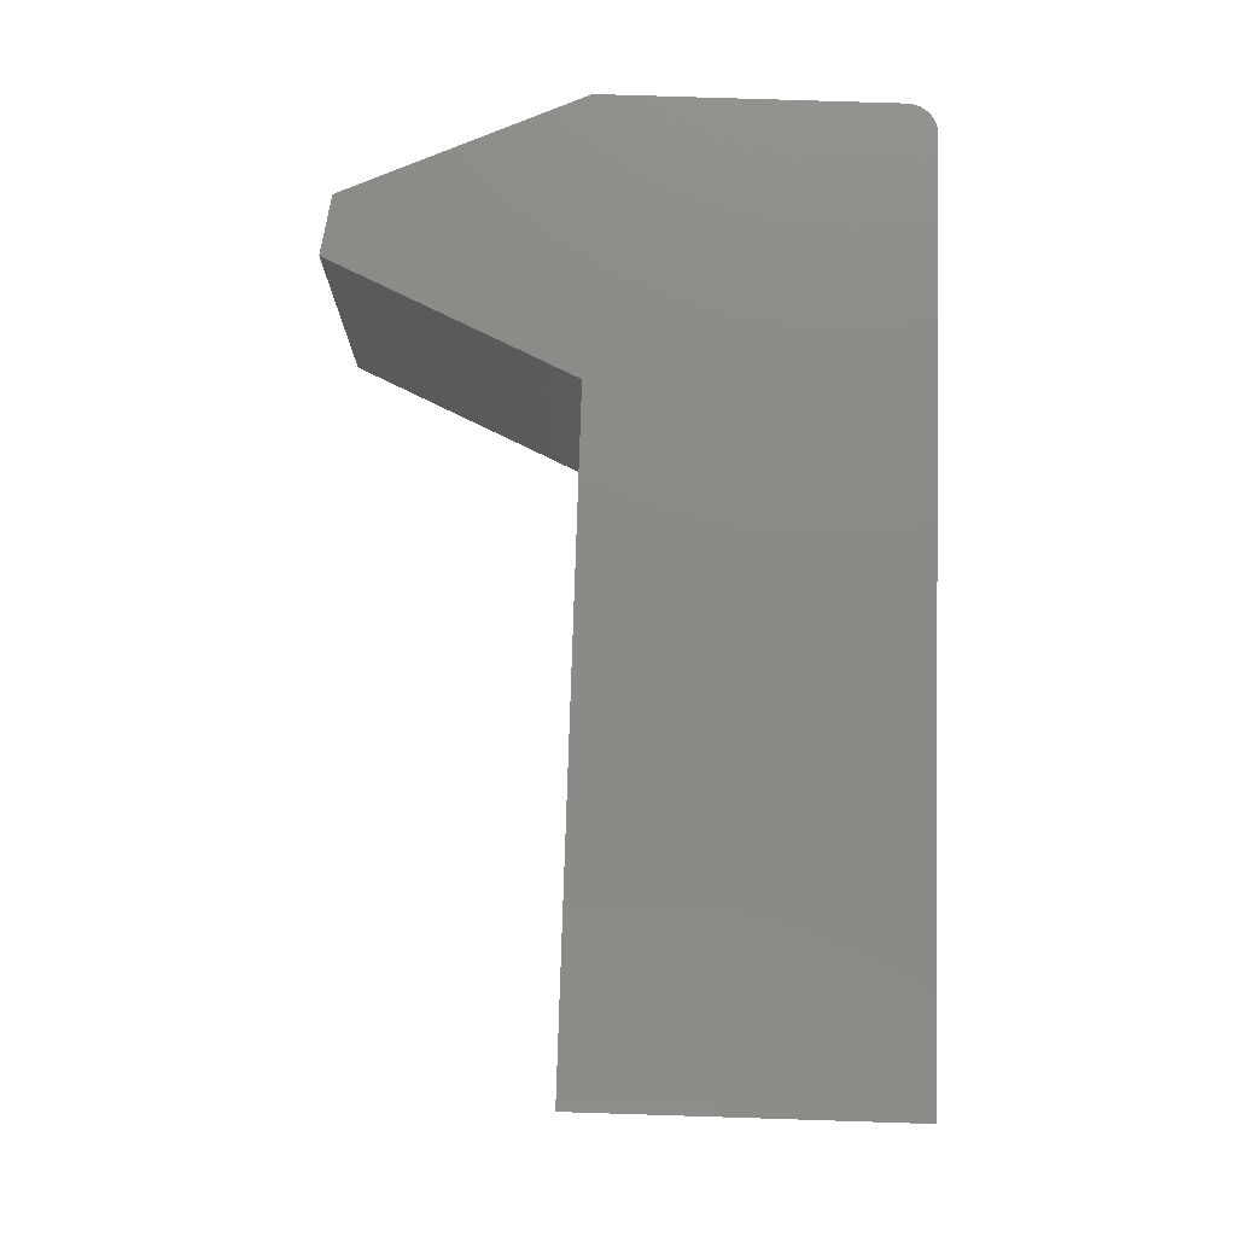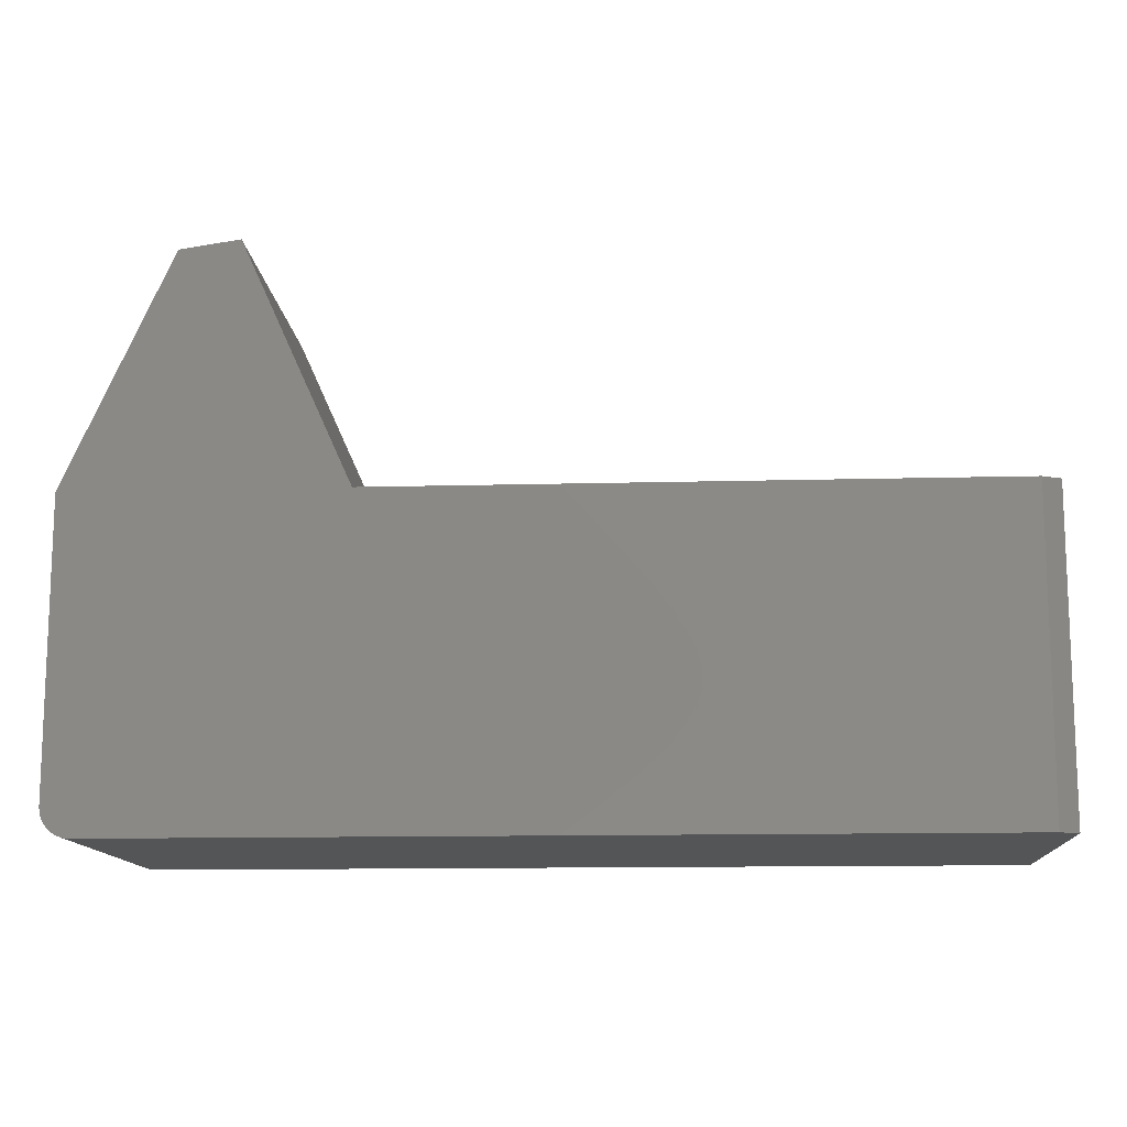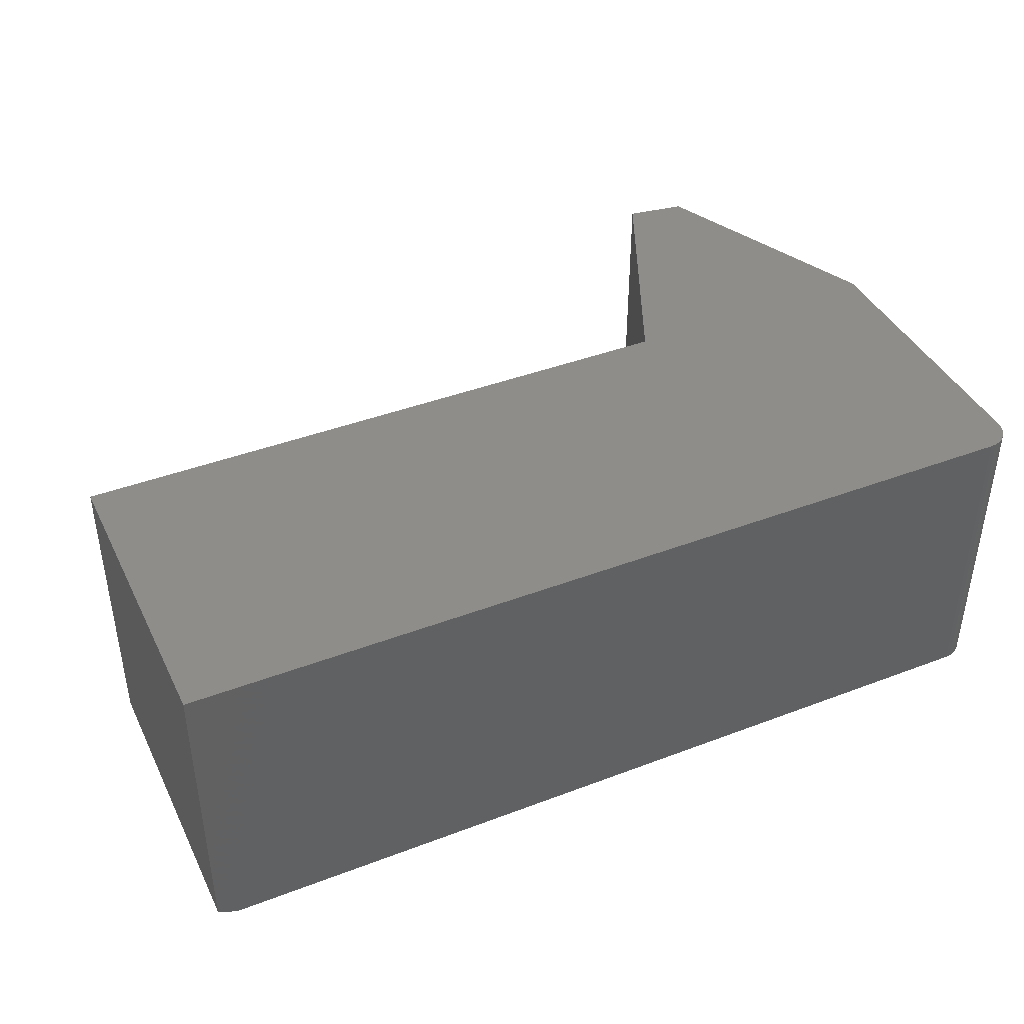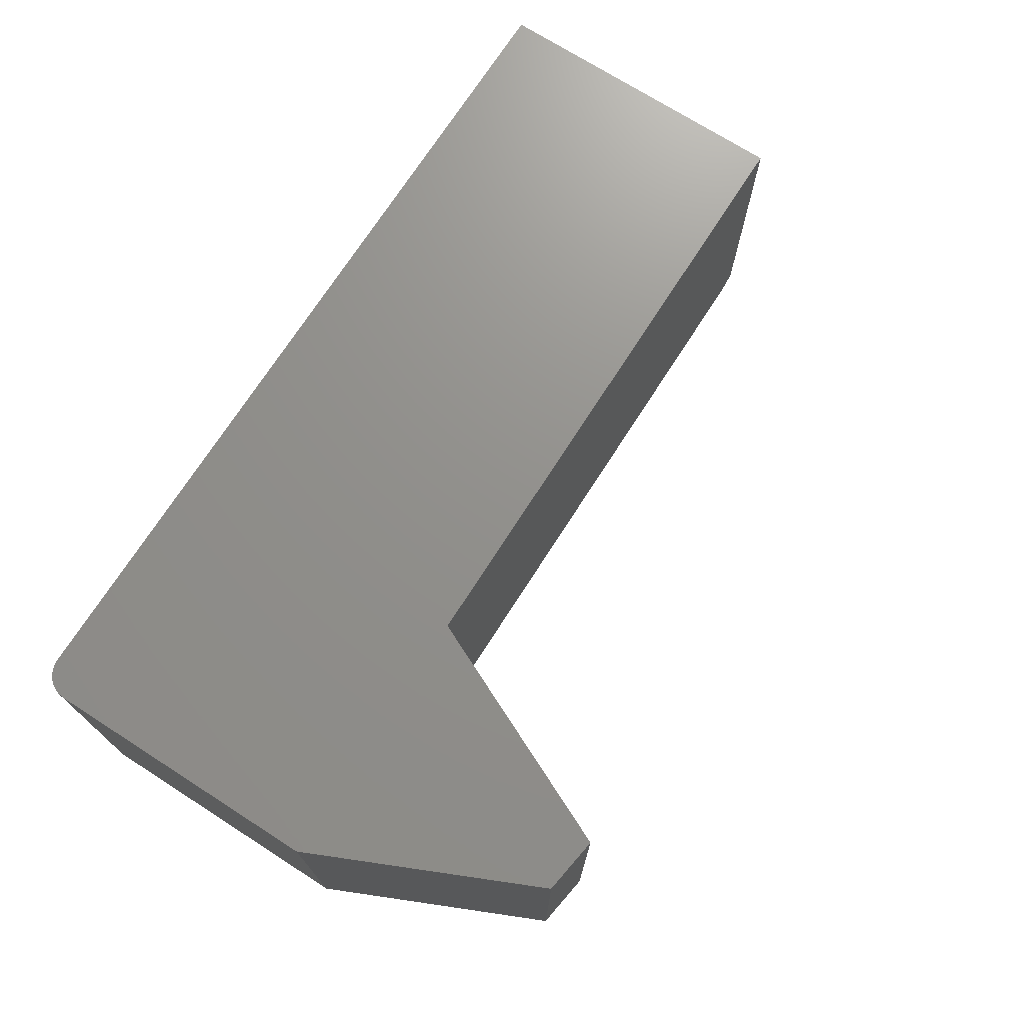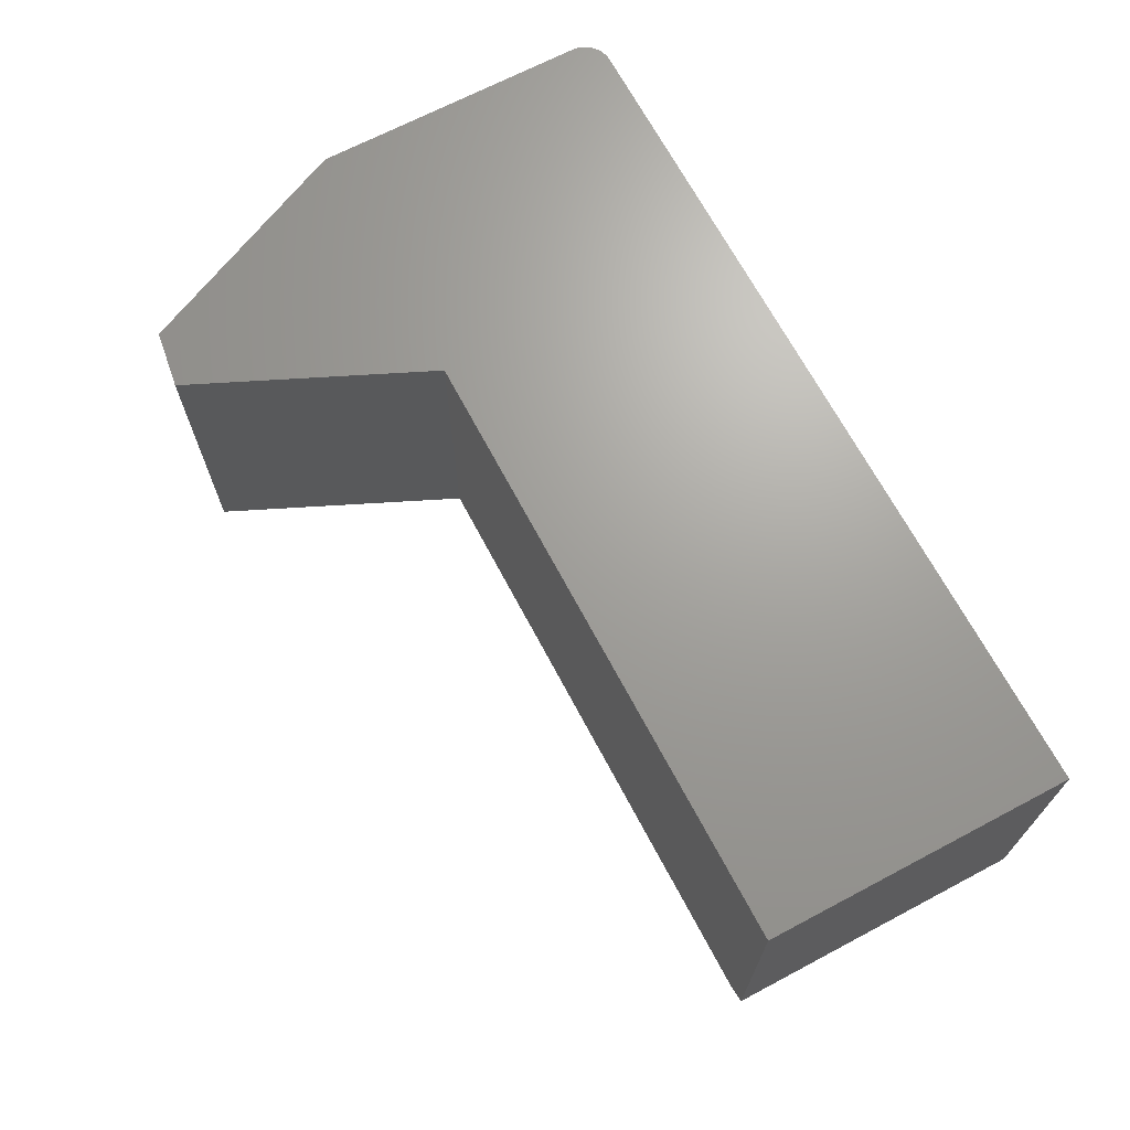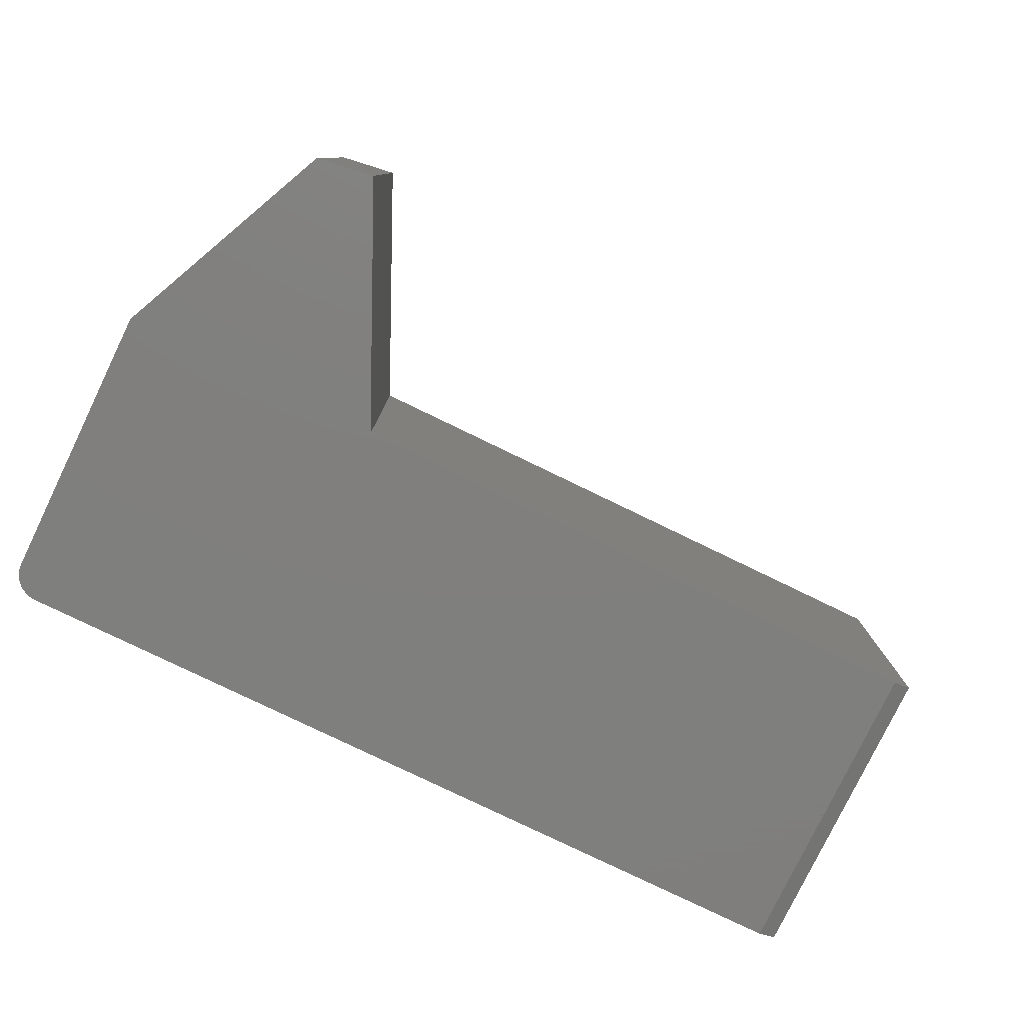
<metadata>
{"format":"stl","ext":"stl","renderer":"f3d","projection":"perspective","resolution":1024,"background":"white","views":[{"elev":77.8,"azim":-88.2,"up":"+Z"},{"elev":-12.8,"azim":-176.4,"up":"+Y"},{"elev":41.4,"azim":-24.7,"up":"+Z"},{"elev":72.2,"azim":122.6,"up":"+Z"},{"elev":68.4,"azim":-117.9,"up":"+Z"},{"elev":-79.3,"azim":154.2,"up":"+Z"}]}
</metadata>
<code>
# stl→obj: 34 verts, 64 faces
v 0.4746 0.6504 0.5156
v 0.4746 0.6504 0
v 0.2969 0.2578 0.5156
v 0.2969 0.2578 0
v 0.7424 0.2578 0.5156
v 0.7422 0.2578 0
v 0.5712 0.6361 0.5156
v 0.5712 0.6361 0
v -0.7109 -0.2578 0
v 0.7133 -0.2542 0
v 0.6953 -0.2578 0
v 0.7045 -0.2569 0
v 0.7386 -0.2289 0
v 0.7343 -0.237 0
v 0.7285 -0.2441 0
v -0.7109 0.2578 0
v 0.2891 0.2578 0
v 0.7422 -0.2109 0
v 0.7413 -0.2201 0
v 0.7214 -0.2499 0
v 0.6953 -0.2578 0.5156
v 0.7133 -0.2542 0.5156
v -0.7422 -0.2578 0.5156
v 0.7045 -0.2569 0.5156
v 0.7285 -0.2441 0.5156
v 0.7343 -0.237 0.5156
v 0.7386 -0.2289 0.5156
v -0.7422 0.2578 0.5156
v 0.7413 -0.2201 0.5156
v 0.7422 -0.2109 0.5156
v 0.2891 0.2578 0.5156
v 0.7214 -0.2499 0.5156
v -0.7422 -0.2578 0.01562
v -0.7422 0.2578 0.01562
f 1 2 3
f 3 2 4
f 5 6 7
f 7 6 8
f 9 10 11
f 10 12 11
f 13 14 15
f 16 17 18
f 16 18 19
f 16 19 9
f 4 2 8
f 4 8 6
f 4 6 18
f 4 18 17
f 19 13 15
f 19 15 20
f 19 20 10
f 19 10 9
f 21 22 23
f 21 24 22
f 25 26 27
f 28 23 29
f 28 29 30
f 28 30 31
f 3 31 30
f 3 30 5
f 3 5 7
f 3 7 1
f 29 23 22
f 29 22 32
f 29 32 25
f 29 25 27
f 7 8 1
f 1 8 2
f 3 4 31
f 31 4 17
f 18 6 30
f 30 6 5
f 11 21 9
f 9 21 23
f 9 23 33
f 18 30 19
f 19 30 29
f 19 29 13
f 13 29 27
f 13 27 14
f 14 27 26
f 14 26 15
f 15 26 25
f 15 25 20
f 20 25 32
f 20 32 10
f 10 32 22
f 10 22 12
f 12 22 24
f 12 24 11
f 11 24 21
f 34 33 28
f 28 33 23
f 31 17 28
f 28 17 16
f 28 16 34
f 34 16 33
f 33 16 9

</code>
